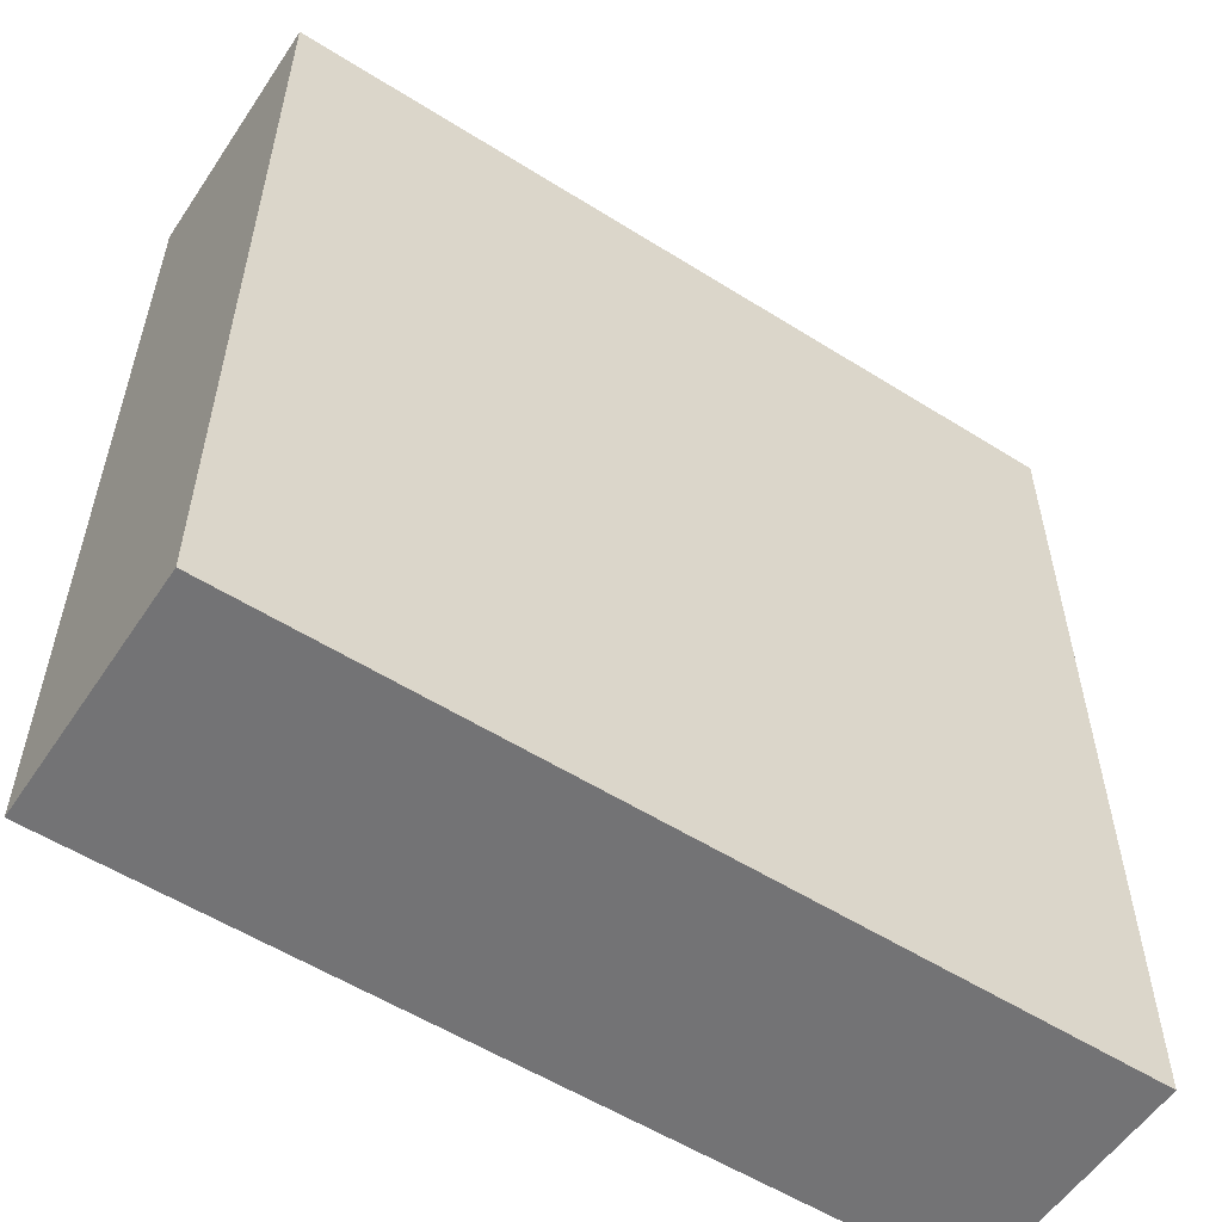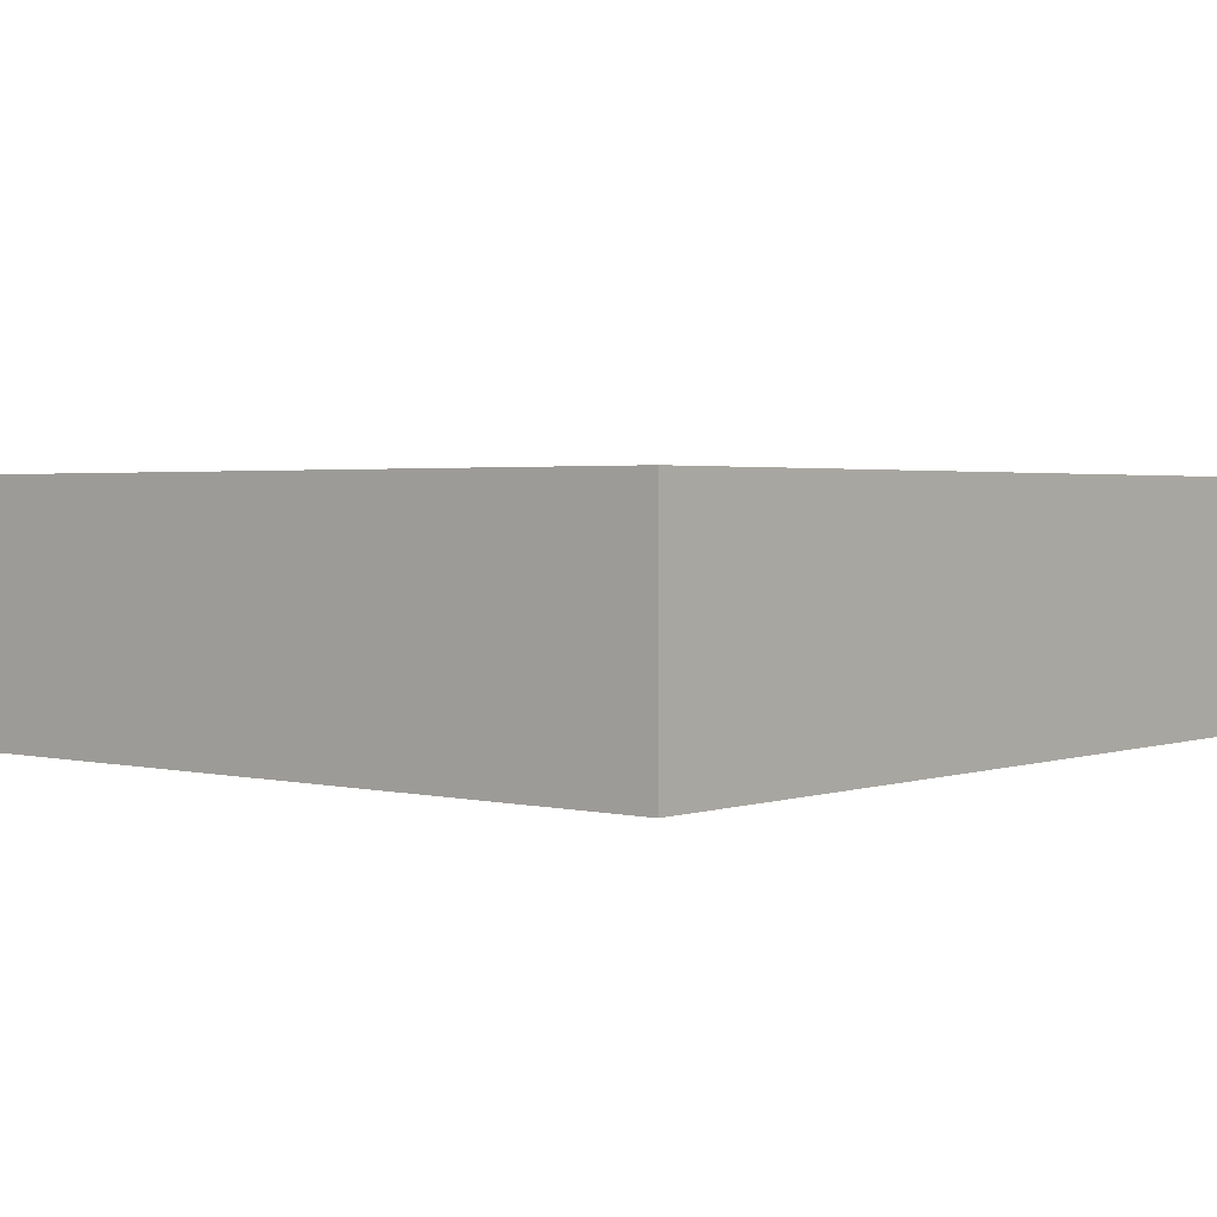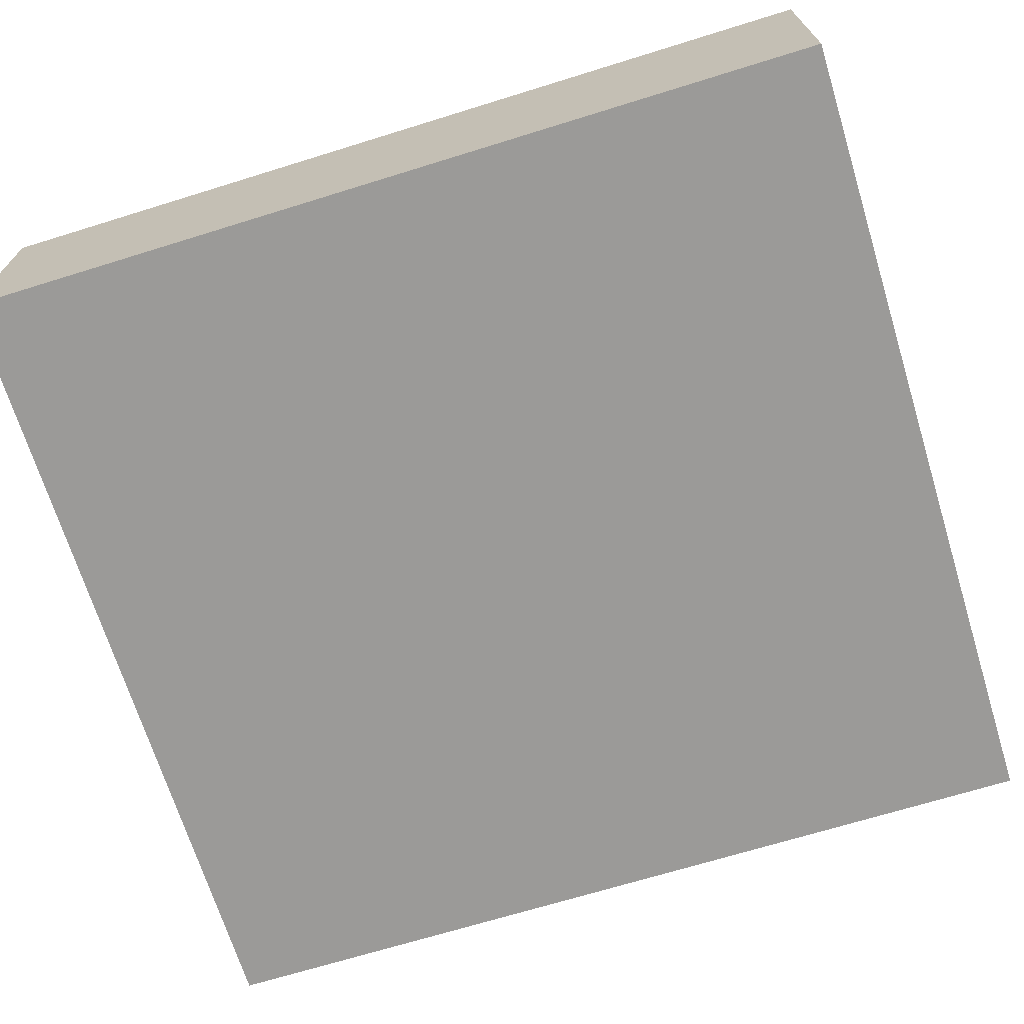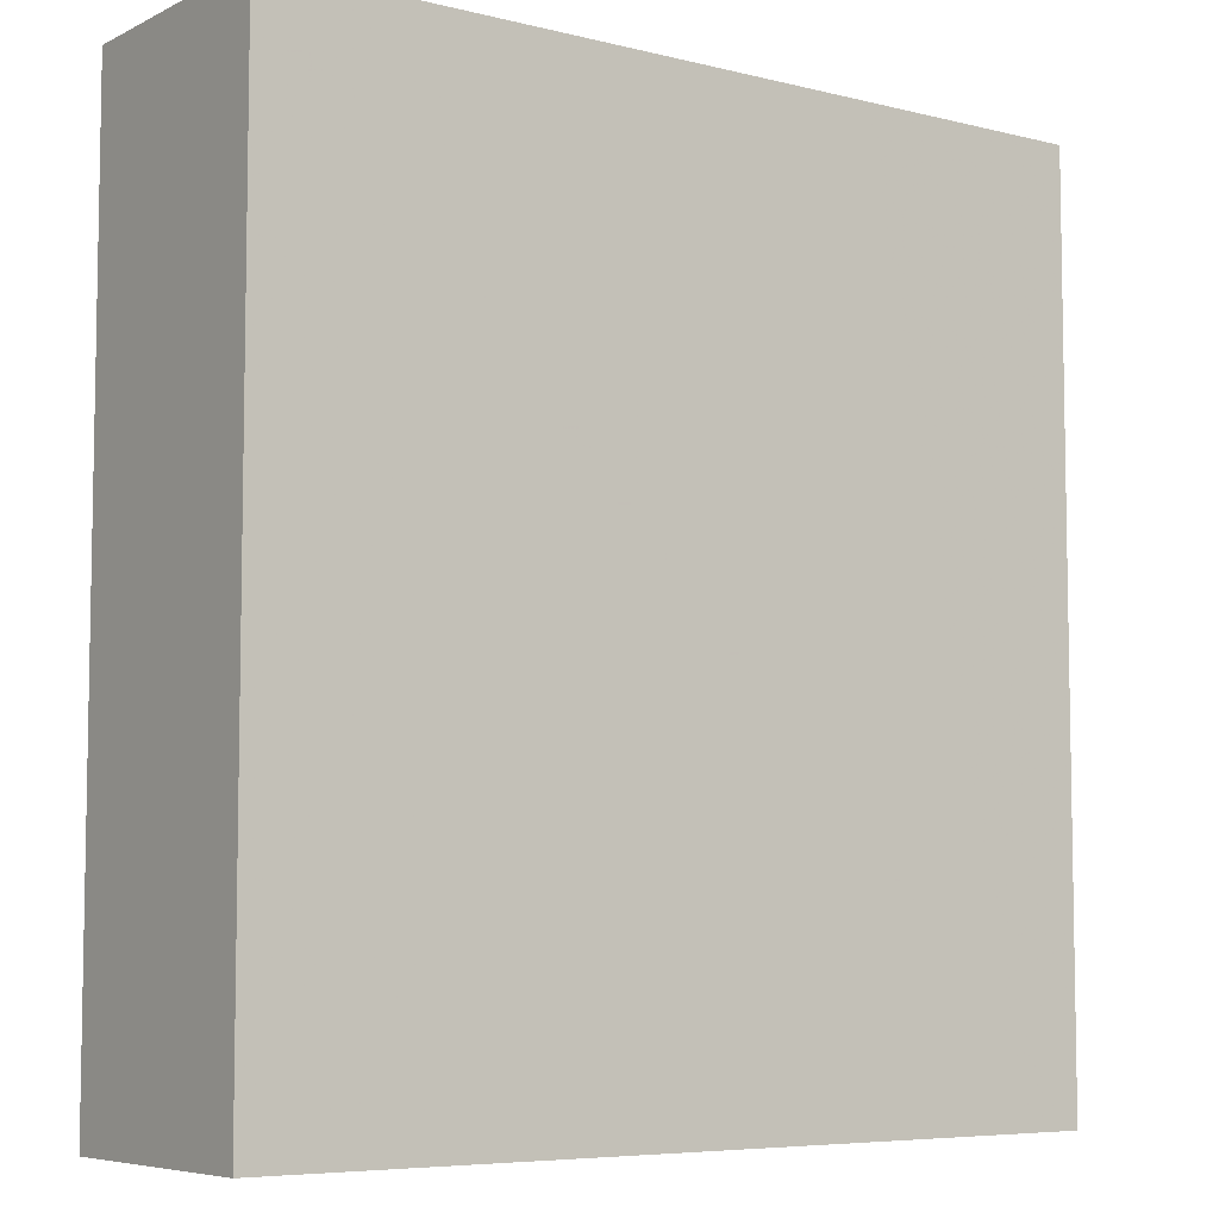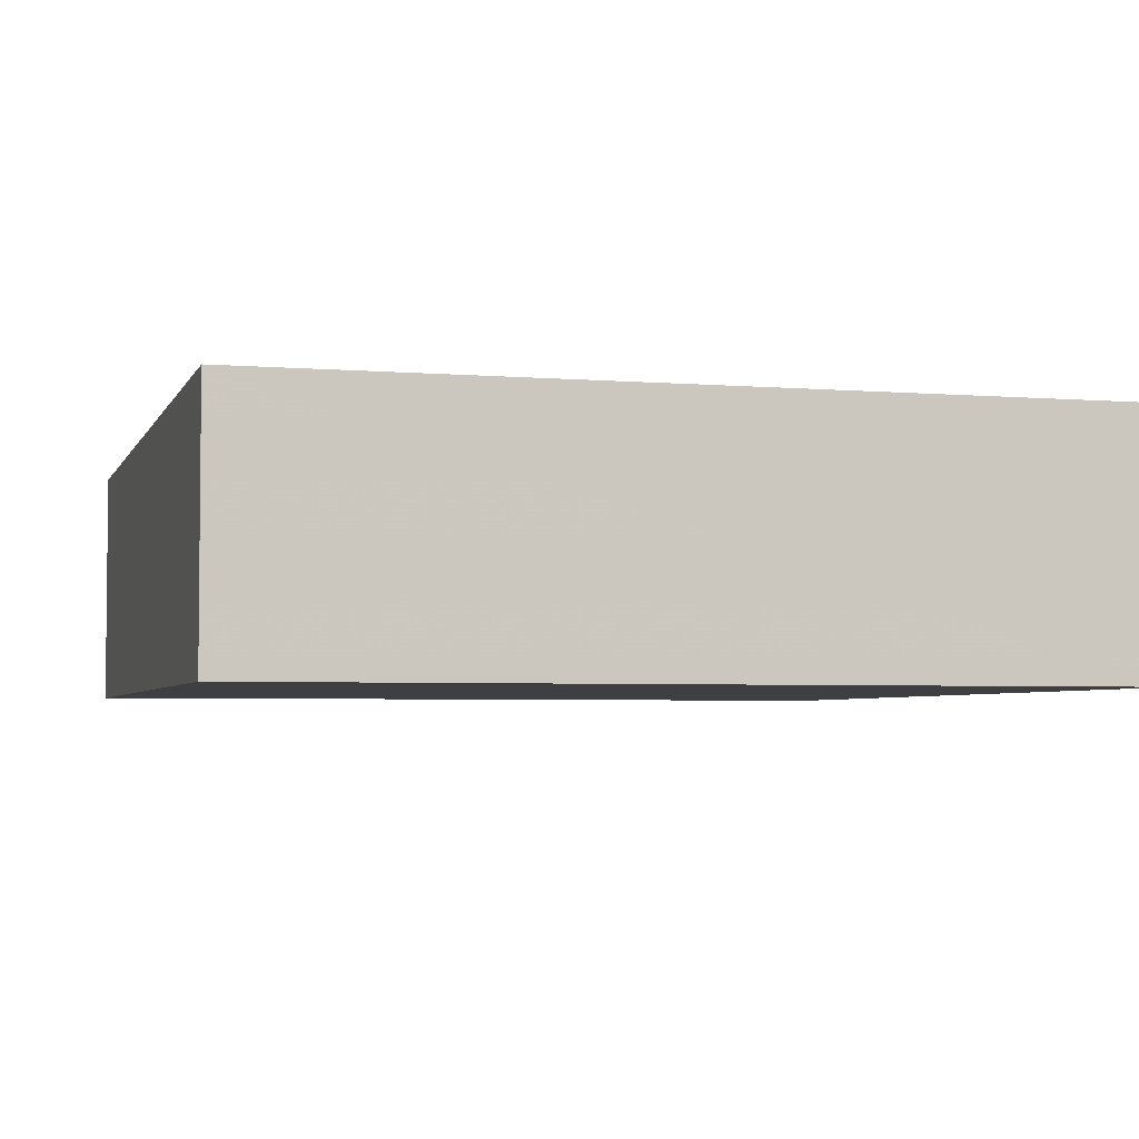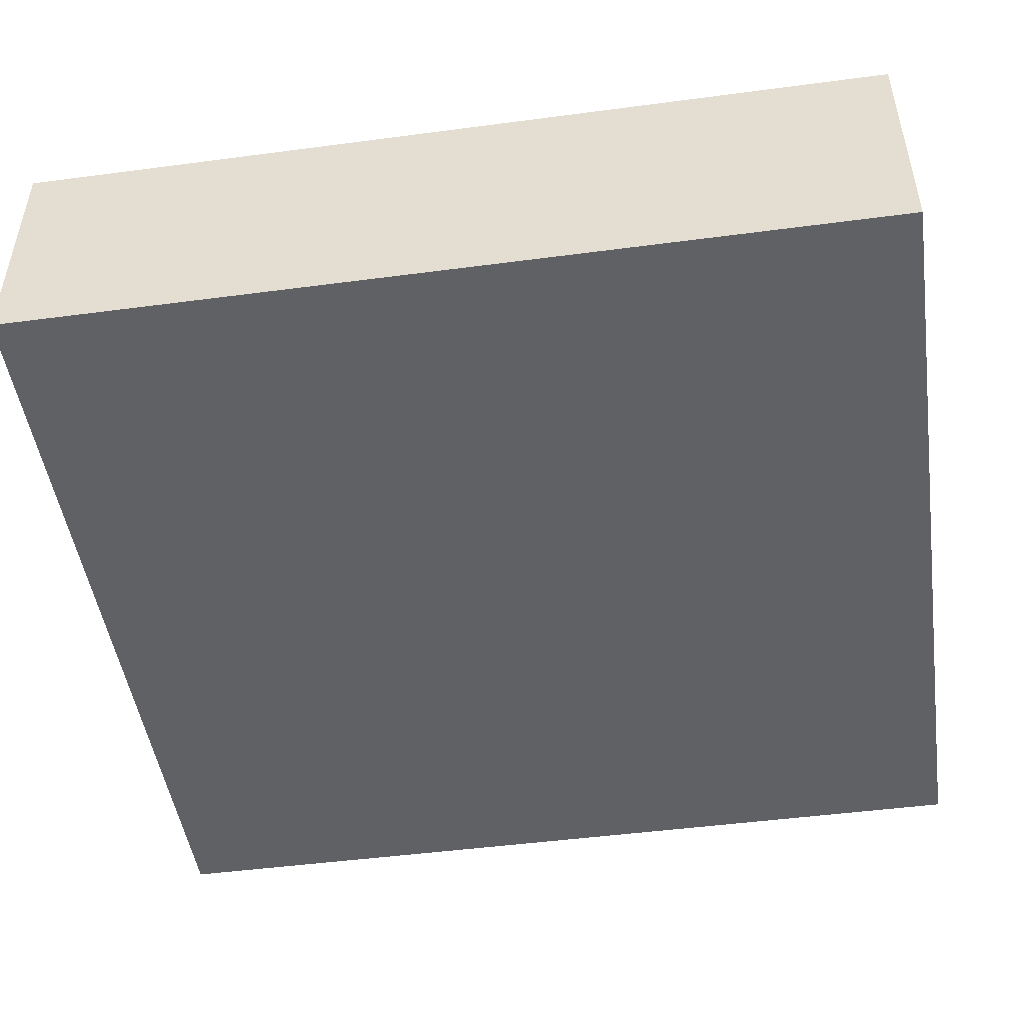
<metadata>
{"format":"obj","ext":"obj","renderer":"f3d","projection":"perspective","resolution":1024,"background":"white","views":[{"elev":-56.0,"azim":-33.4,"up":"+Z"},{"elev":2.2,"azim":40.1,"up":"+Y"},{"elev":-69.4,"azim":107.2,"up":"+Y"},{"elev":-6.5,"azim":143.9,"up":"+Z"},{"elev":-3.9,"azim":164.6,"up":"+Y"},{"elev":-48.3,"azim":98.4,"up":"+Y"}]}
</metadata>
<code>
o Pedal.001_Cube.003
v -0.0425 -0.0125 -0.045
v 0.0425 -0.0125 -0.045
v 0.0425 -0.0125 0.045
v -0.0425 -0.0125 0.045
v -0.0425 0.0125 -0.045
v 0.0425 0.0125 -0.045
v 0.0425 0.0125 0.045
v -0.0425 0.0125 0.045
f 1 2 3 4
f 5 8 7 6
f 1 5 6 2
f 2 6 7 3
f 3 7 8 4
f 5 1 4 8

</code>
